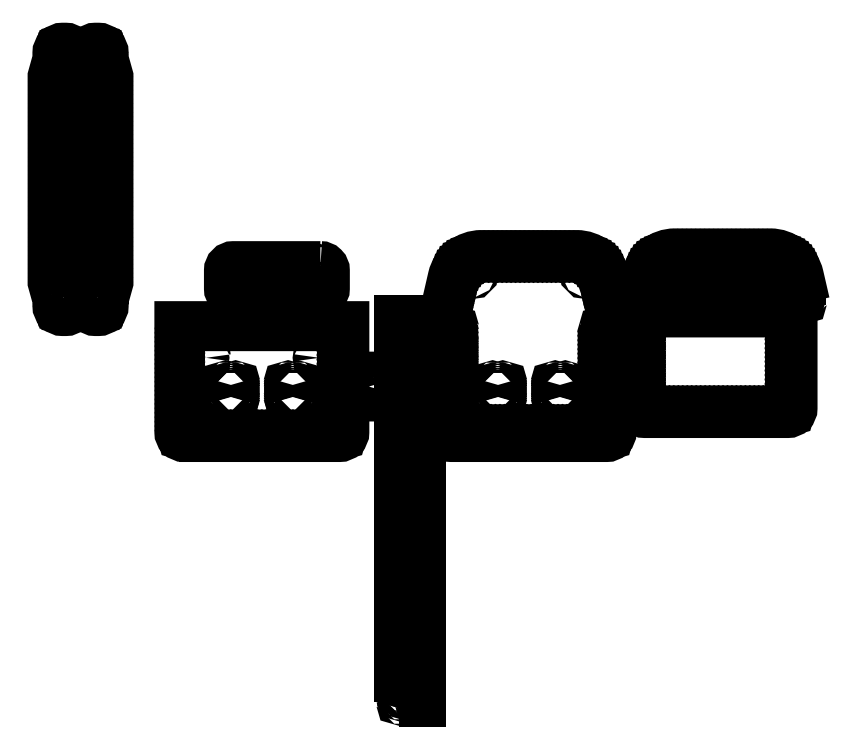
<metadata>
{"format":"dxf","ext":"dxf","renderer":"ezdxf+matplotlib","layout":"modelspace","background":"white","min_lineweight":24,"dpi":150}
</metadata>
<code>
0
SECTION
2
ENTITIES
0
INSERT
8
0
2
*U2
10
0
20
0
30
0
0
LWPOLYLINE
8
0
90
        7
70
     0
43
0
10
370
20
623.2
42
-0.4142
10
359
20
634.2
10
359
20
871.2
10
728
20
871.2
10
728
20
634.2
42
-0.4142
10
717
20
623.2
10
359
20
623.2
0
INSERT
8
0
2
*U6
10
0
20
0
30
0
0
INSERT
8
0
2
*U8
10
0
20
915.3
30
0
41
-1
50
180
0
INSERT
8
0
2
*U10
10
0
20
0
30
0
0
CIRCLE
8
0
10
854.8
20
639.2
30
0
40
0.75
0
CIRCLE
8
0
10
854.8
20
276.1
30
0
40
0.75
0
INSERT
8
0
2
*U13
10
1751
20
0
30
0
41
-1
0
INSERT
8
0
2
*U14
10
1751
20
915.3
30
0
50
180
0
INSERT
8
0
2
*U16
10
1751
20
0
30
0
41
-1
0
CIRCLE
8
0
10
896.6
20
639.2
30
0
40
0.75
0
CIRCLE
8
0
10
896.6
20
276.1
30
0
40
0.75
0
INSERT
8
0
2
*U24
10
597.5
20
0
30
0
0
CIRCLE
8
0
10
416.6
20
800.4
30
0
40
1.8
0
CIRCLE
8
0
10
670.5
20
800.4
30
0
40
1.8
0
CIRCLE
8
0
10
1014
20
990
30
0
40
1.8
0
CIRCLE
8
0
10
1268
20
990
30
0
40
1.8
0
INSERT
8
0
2
*U29
10
-424.9
20
22.28
30
0
0
LWPOLYLINE
8
0
90
        6
70
     1
43
0
10
1390
20
901.9
10
1731
20
901.9
10
1731
20
687.9
42
-0.4142
10
1720
20
676.9
10
1401
20
676.9
42
-0.4142
10
1390
20
687.9
0
CIRCLE
8
0
10
1393
20
891.9
30
0
40
0.75
0
CIRCLE
8
0
10
1393
20
881.9
30
0
40
0.75
0
CIRCLE
8
0
10
1393
20
871.9
30
0
40
0.75
0
CIRCLE
8
0
10
1393
20
861.9
30
0
40
0.75
0
CIRCLE
8
0
10
1393
20
851.9
30
0
40
0.75
0
CIRCLE
8
0
10
1393
20
841.9
30
0
40
0.75
0
CIRCLE
8
0
10
1393
20
831.9
30
0
40
0.75
0
CIRCLE
8
0
10
1393
20
821.9
30
0
40
0.75
0
CIRCLE
8
0
10
1393
20
811.9
30
0
40
0.75
0
CIRCLE
8
0
10
1393
20
801.9
30
0
40
0.75
0
CIRCLE
8
0
10
1393
20
791.9
30
0
40
0.75
0
CIRCLE
8
0
10
1393
20
781.9
30
0
40
0.75
0
CIRCLE
8
0
10
1393
20
771.9
30
0
40
0.75
0
CIRCLE
8
0
10
1393
20
761.9
30
0
40
0.75
0
CIRCLE
8
0
10
1393
20
751.9
30
0
40
0.75
0
CIRCLE
8
0
10
1393
20
741.9
30
0
40
0.75
0
CIRCLE
8
0
10
1393
20
731.9
30
0
40
0.75
0
CIRCLE
8
0
10
1393
20
721.9
30
0
40
0.75
0
CIRCLE
8
0
10
1393
20
711.9
30
0
40
0.75
0
CIRCLE
8
0
10
1393
20
701.9
30
0
40
0.75
0
CIRCLE
8
0
10
1393
20
691.9
30
0
40
0.75
0
CIRCLE
8
0
10
1396
20
682.6
30
0
40
0.75
0
CIRCLE
8
0
10
1405
20
680.6
30
0
40
0.75
0
CIRCLE
8
0
10
1415
20
680.6
30
0
40
0.75
0
CIRCLE
8
0
10
1425
20
680.6
30
0
40
0.75
0
CIRCLE
8
0
10
1435
20
680.6
30
0
40
0.75
0
CIRCLE
8
0
10
1445
20
680.6
30
0
40
0.75
0
CIRCLE
8
0
10
1455
20
680.6
30
0
40
0.75
0
CIRCLE
8
0
10
1465
20
680.6
30
0
40
0.75
0
CIRCLE
8
0
10
1475
20
680.6
30
0
40
0.75
0
CIRCLE
8
0
10
1485
20
680.6
30
0
40
0.75
0
CIRCLE
8
0
10
1495
20
680.6
30
0
40
0.75
0
CIRCLE
8
0
10
1505
20
680.6
30
0
40
0.75
0
CIRCLE
8
0
10
1515
20
680.6
30
0
40
0.75
0
CIRCLE
8
0
10
1525
20
680.6
30
0
40
0.75
0
CIRCLE
8
0
10
1535
20
680.6
30
0
40
0.75
0
CIRCLE
8
0
10
1545
20
680.6
30
0
40
0.75
0
CIRCLE
8
0
10
1555
20
680.6
30
0
40
0.75
0
CIRCLE
8
0
10
1565
20
680.6
30
0
40
0.75
0
CIRCLE
8
0
10
1575
20
680.6
30
0
40
0.75
0
CIRCLE
8
0
10
1585
20
680.6
30
0
40
0.75
0
CIRCLE
8
0
10
1595
20
680.6
30
0
40
0.75
0
CIRCLE
8
0
10
1605
20
680.6
30
0
40
0.75
0
CIRCLE
8
0
10
1615
20
680.6
30
0
40
0.75
0
CIRCLE
8
0
10
1625
20
680.6
30
0
40
0.75
0
CIRCLE
8
0
10
1635
20
680.6
30
0
40
0.75
0
CIRCLE
8
0
10
1645
20
680.6
30
0
40
0.75
0
CIRCLE
8
0
10
1655
20
680.6
30
0
40
0.75
0
CIRCLE
8
0
10
1665
20
680.6
30
0
40
0.75
0
CIRCLE
8
0
10
1675
20
680.6
30
0
40
0.75
0
CIRCLE
8
0
10
1685
20
680.6
30
0
40
0.75
0
CIRCLE
8
0
10
1695
20
680.6
30
0
40
0.75
0
CIRCLE
8
0
10
1705
20
680.6
30
0
40
0.75
0
CIRCLE
8
0
10
1715
20
680.6
30
0
40
0.75
0
CIRCLE
8
0
10
1725
20
682.6
30
0
40
0.75
0
CIRCLE
8
0
10
1727
20
691.9
30
0
40
0.75
0
CIRCLE
8
0
10
1727
20
701.9
30
0
40
0.75
0
CIRCLE
8
0
10
1727
20
711.9
30
0
40
0.75
0
CIRCLE
8
0
10
1727
20
721.9
30
0
40
0.75
0
CIRCLE
8
0
10
1727
20
731.9
30
0
40
0.75
0
CIRCLE
8
0
10
1727
20
741.9
30
0
40
0.75
0
CIRCLE
8
0
10
1727
20
751.9
30
0
40
0.75
0
CIRCLE
8
0
10
1727
20
761.9
30
0
40
0.75
0
CIRCLE
8
0
10
1727
20
771.9
30
0
40
0.75
0
CIRCLE
8
0
10
1727
20
781.9
30
0
40
0.75
0
CIRCLE
8
0
10
1727
20
791.9
30
0
40
0.75
0
CIRCLE
8
0
10
1727
20
801.9
30
0
40
0.75
0
CIRCLE
8
0
10
1727
20
811.9
30
0
40
0.75
0
CIRCLE
8
0
10
1727
20
821.9
30
0
40
0.75
0
CIRCLE
8
0
10
1727
20
831.9
30
0
40
0.75
0
CIRCLE
8
0
10
1727
20
841.9
30
0
40
0.75
0
CIRCLE
8
0
10
1727
20
851.9
30
0
40
0.75
0
CIRCLE
8
0
10
1727
20
861.9
30
0
40
0.75
0
CIRCLE
8
0
10
1727
20
871.9
30
0
40
0.75
0
CIRCLE
8
0
10
1727
20
881.9
30
0
40
0.75
0
CIRCLE
8
0
10
1727
20
891.9
30
0
40
0.75
0
LWPOLYLINE
8
0
90
       10
70
     1
43
0
10
956.6
20
919.2
10
956.6
20
634.2
42
0.4142
10
967.6
20
623.2
10
1315
20
623.2
42
0.4142
10
1326
20
634.2
10
1326
20
919.2
10
1312
20
979.1
42
0.3492
10
1247
20
1030
10
1035
20
1030
42
0.3492
10
970.4
20
979.1
0
INSERT
8
0
2
*U38
10
0
20
0
30
0
0
CIRCLE
8
0
10
1447
20
993.7
30
0
40
1.8
0
CIRCLE
8
0
10
1701
20
993.7
30
0
40
1.8
0
LWPOLYLINE
8
0
90
        6
70
     1
43
0
10
1759
20
922.9
10
1745
20
982.7
42
0.3492
10
1680
20
1034
10
1468
20
1034
42
0.3492
10
1403
20
982.7
10
1390
20
922.9
0
CIRCLE
8
0
10
1396
20
932.7
30
0
40
0.75
0
CIRCLE
8
0
10
1398
20
942.4
30
0
40
0.75
0
CIRCLE
8
0
10
1400
20
952.2
30
0
40
0.75
0
CIRCLE
8
0
10
1402
20
962
30
0
40
0.75
0
CIRCLE
8
0
10
1405
20
971.7
30
0
40
0.75
0
CIRCLE
8
0
10
1407
20
981.5
30
0
40
0.75
0
CIRCLE
8
0
10
1410
20
991.1
30
0
40
0.75
0
CIRCLE
8
0
10
1414
20
1000
30
0
40
0.75
0
CIRCLE
8
0
10
1420
20
1008
30
0
40
0.75
0
CIRCLE
8
0
10
1427
20
1015
30
0
40
0.75
0
CIRCLE
8
0
10
1435
20
1021
30
0
40
0.75
0
CIRCLE
8
0
10
1444
20
1026
30
0
40
0.75
0
CIRCLE
8
0
10
1454
20
1029
30
0
40
0.75
0
CIRCLE
8
0
10
1464
20
1030
30
0
40
0.75
0
CIRCLE
8
0
10
1474
20
1030
30
0
40
0.75
0
CIRCLE
8
0
10
1484
20
1030
30
0
40
0.75
0
CIRCLE
8
0
10
1494
20
1030
30
0
40
0.75
0
CIRCLE
8
0
10
1504
20
1030
30
0
40
0.75
0
CIRCLE
8
0
10
1514
20
1030
30
0
40
0.75
0
CIRCLE
8
0
10
1524
20
1030
30
0
40
0.75
0
CIRCLE
8
0
10
1534
20
1030
30
0
40
0.75
0
CIRCLE
8
0
10
1544
20
1030
30
0
40
0.75
0
CIRCLE
8
0
10
1554
20
1030
30
0
40
0.75
0
CIRCLE
8
0
10
1564
20
1030
30
0
40
0.75
0
CIRCLE
8
0
10
1574
20
1030
30
0
40
0.75
0
CIRCLE
8
0
10
1584
20
1030
30
0
40
0.75
0
CIRCLE
8
0
10
1594
20
1030
30
0
40
0.75
0
CIRCLE
8
0
10
1604
20
1030
30
0
40
0.75
0
CIRCLE
8
0
10
1614
20
1030
30
0
40
0.75
0
CIRCLE
8
0
10
1624
20
1030
30
0
40
0.75
0
CIRCLE
8
0
10
1634
20
1030
30
0
40
0.75
0
CIRCLE
8
0
10
1644
20
1030
30
0
40
0.75
0
CIRCLE
8
0
10
1654
20
1030
30
0
40
0.75
0
CIRCLE
8
0
10
1664
20
1030
30
0
40
0.75
0
CIRCLE
8
0
10
1674
20
1030
30
0
40
0.75
0
CIRCLE
8
0
10
1684
20
1030
30
0
40
0.75
0
CIRCLE
8
0
10
1694
20
1029
30
0
40
0.75
0
CIRCLE
8
0
10
1704
20
1026
30
0
40
0.75
0
CIRCLE
8
0
10
1713
20
1021
30
0
40
0.75
0
CIRCLE
8
0
10
1721
20
1015
30
0
40
0.75
0
CIRCLE
8
0
10
1728
20
1008
30
0
40
0.75
0
CIRCLE
8
0
10
1734
20
1000
30
0
40
0.75
0
CIRCLE
8
0
10
1738
20
991.1
30
0
40
0.75
0
CIRCLE
8
0
10
1741
20
981.5
30
0
40
0.75
0
CIRCLE
8
0
10
1743
20
971.7
30
0
40
0.75
0
CIRCLE
8
0
10
1746
20
962
30
0
40
0.75
0
CIRCLE
8
0
10
1748
20
952.2
30
0
40
0.75
0
CIRCLE
8
0
10
1750
20
942.4
30
0
40
0.75
0
CIRCLE
8
0
10
1752
20
932.7
30
0
40
0.75
0
LWPOLYLINE
8
0
90
        8
70
     1
43
0
10
831.5
20
755.5
42
0.4142
10
828.7
20
758.3
10
763.9
20
758.3
42
0.4142
10
761.1
20
755.5
10
761.1
20
741.1
42
0.4142
10
763.9
20
738.3
10
828.7
20
738.3
42
0.4142
10
831.5
20
741.1
0
CIRCLE
8
0
10
875.7
20
870.4
30
0
40
1.2
0
CIRCLE
8
0
10
875.7
20
846.4
30
0
40
1.2
0
CIRCLE
8
0
10
792.8
20
748.3
30
0
40
1.2
0
CIRCLE
8
0
10
768.8
20
748.3
30
0
40
1.2
0
CIRCLE
8
0
10
823.8
20
748.3
30
0
40
1.2
0
LWPOLYLINE
8
0
90
        8
70
     1
43
0
10
831.5
20
731.1
42
0.4142
10
828.7
20
733.9
10
763.9
20
733.9
42
0.4142
10
761.1
20
731.1
10
761.1
20
716.7
42
0.4142
10
763.9
20
713.9
10
828.7
20
713.9
42
0.4142
10
831.5
20
716.7
0
CIRCLE
8
0
10
792.8
20
723.9
30
0
40
1.2
0
CIRCLE
8
0
10
768.8
20
723.9
30
0
40
1.2
0
CIRCLE
8
0
10
823.8
20
723.9
30
0
40
1.2
0
CIRCLE
8
0
10
875.7
20
44.88
30
0
40
1.2
0
CIRCLE
8
0
10
875.7
20
68.88
30
0
40
1.2
0
LWPOLYLINE
8
0
90
        4
70
     1
43
0
10
851.2
20
29.88
10
900.2
20
29.88
10
900.2
20
885.4
10
851.2
20
885.4
0
INSERT
8
0
2
*U110
10
0
20
-20
30
0
0
LWPOLYLINE
8
0
90
       16
70
     1
43
0
10
116.3
20
931.2
10
116.3
20
917
42
-0.4142
10
104.3
20
905
10
98.26
20
905
42
-0.4142
10
86.26
20
917
10
86.26
20
931.2
10
75.51
20
969.9
10
75.51
20
1429
10
86.26
20
1468
10
86.26
20
1482
42
-0.4142
10
98.26
20
1494
10
104.3
20
1494
42
-0.4142
10
116.3
20
1482
10
116.3
20
1468
10
127
20
1429
10
127
20
969.9
0
INSERT
8
0
2
*U113
10
0
20
2419
30
0
41
-1
50
180
0
INSERT
8
0
2
*U134
10
0
20
0
30
0
0
INSERT
8
0
2
*U137
10
202.5
20
0
30
0
41
-1
0
INSERT
8
0
2
*U152
10
73.38
20
-20
30
0
0
LWPOLYLINE
8
0
90
       16
70
     1
43
0
10
189.6
20
931.2
10
189.6
20
917
42
-0.4142
10
177.6
20
905
10
171.6
20
905
42
-0.4142
10
159.6
20
917
10
159.6
20
931.2
10
148.9
20
969.9
10
148.9
20
1429
10
159.6
20
1468
10
159.6
20
1482
42
-0.4142
10
171.6
20
1494
10
177.6
20
1494
42
-0.4142
10
189.6
20
1482
10
189.6
20
1468
10
200.4
20
1429
10
200.4
20
969.9
0
INSERT
8
0
2
*U154
10
73.38
20
2419
30
0
41
-1
50
180
0
INSERT
8
0
2
*U156
10
73.38
20
0
30
0
0
INSERT
8
0
2
*U150
10
275.9
20
0
30
0
41
-1
0
INSERT
8
0
2
*U164
10
372.3
20
-214.8
30
0
0
INSERT
8
0
2
*U167
10
714.7
20
-214.8
30
0
41
-1
0
INSERT
8
0
2
*U176
10
969.9
20
-214.8
30
0
0
INSERT
8
0
2
*U178
10
1312
20
-214.8
30
0
41
-1
0
CIRCLE
8
0
10
674.4
20
995.4
30
0
40
1.4
0
CIRCLE
8
0
10
674.4
20
955.4
30
0
40
1.4
0
CIRCLE
8
0
10
601.9
20
995.4
30
0
40
2.5
0
CIRCLE
8
0
10
601.9
20
955.4
30
0
40
2.5
0
CIRCLE
8
0
10
479.9
20
995.4
30
0
40
2.5
0
CIRCLE
8
0
10
479.9
20
955.4
30
0
40
2.5
0
CIRCLE
8
0
10
579.9
20
995.4
30
0
40
1.4
0
CIRCLE
8
0
10
579.9
20
955.4
30
0
40
1.4
0
LWPOLYLINE
8
0
90
        8
70
     1
43
0
10
674.4
20
1005
10
479.9
20
1005
42
0.4142
10
469.9
20
995.4
10
469.9
20
955.4
42
0.4142
10
479.9
20
945.4
10
674.4
20
945.4
42
0.4142
10
684.4
20
955.4
10
684.4
20
995.4
42
0.4142
0
ENDSEC
0
EOF

</code>
